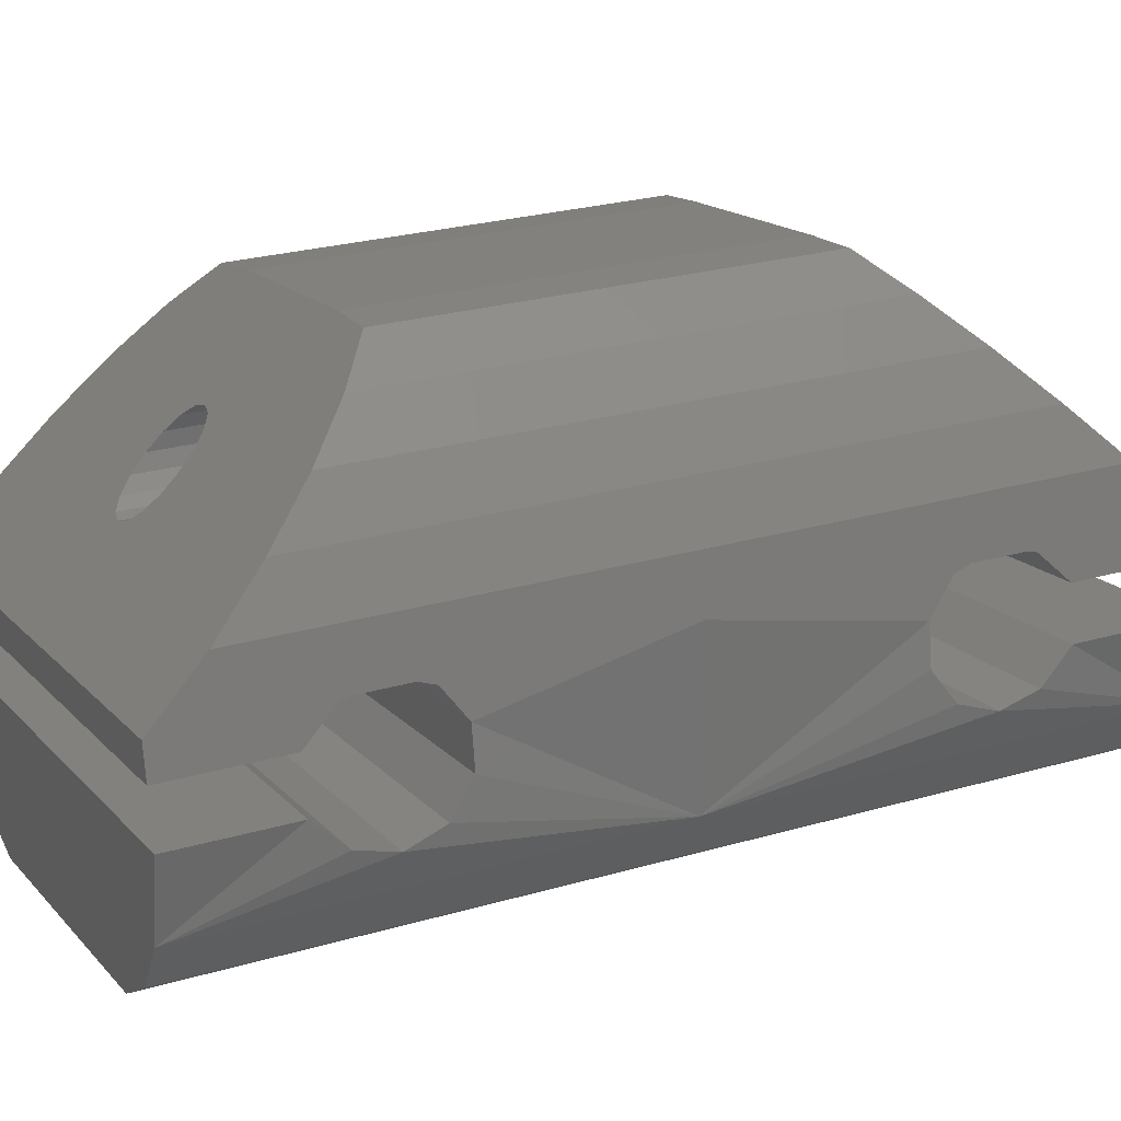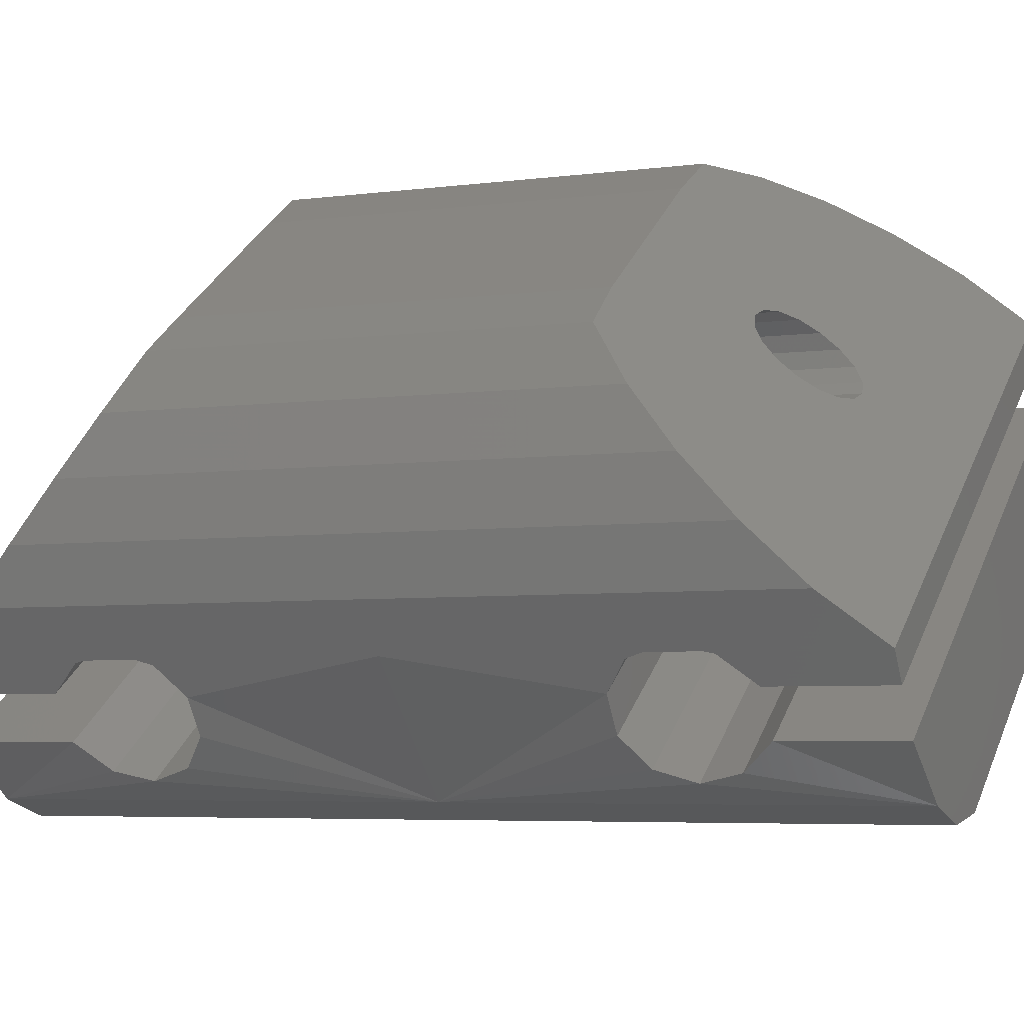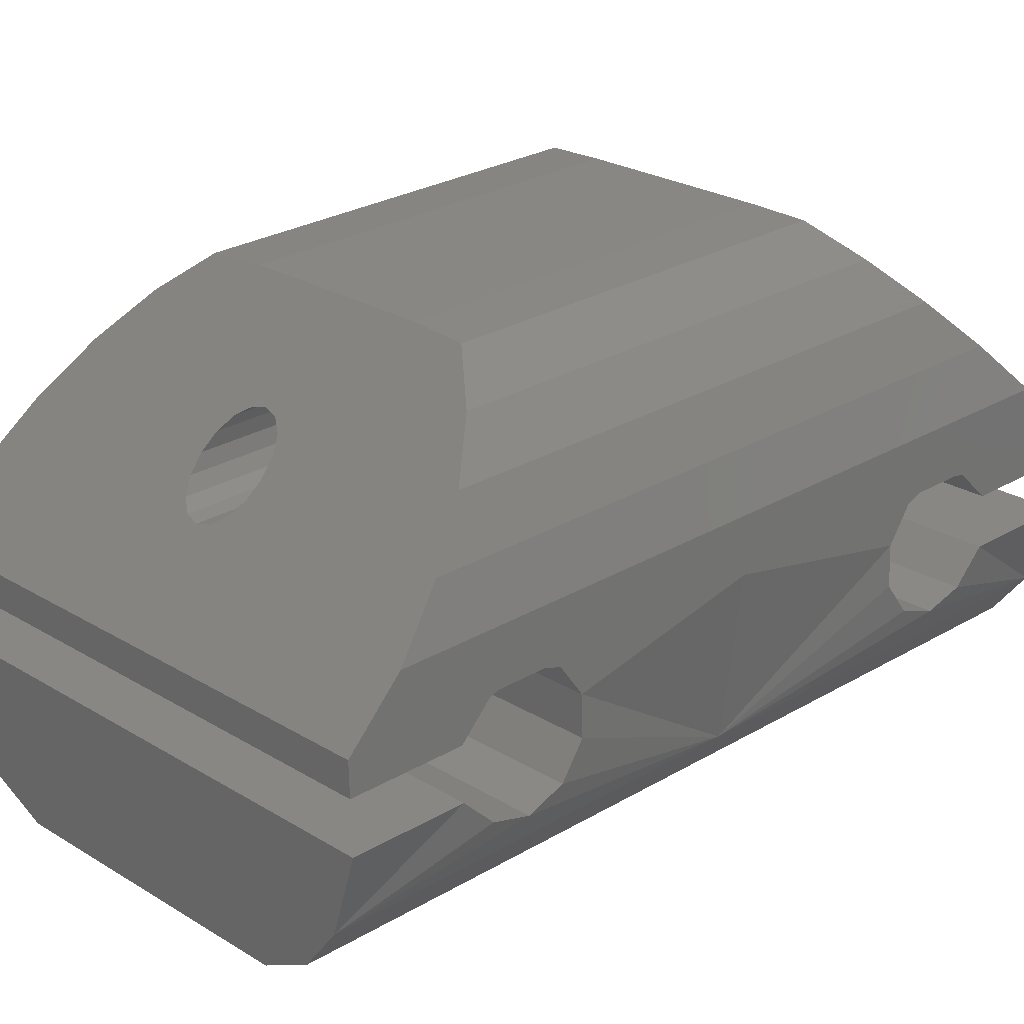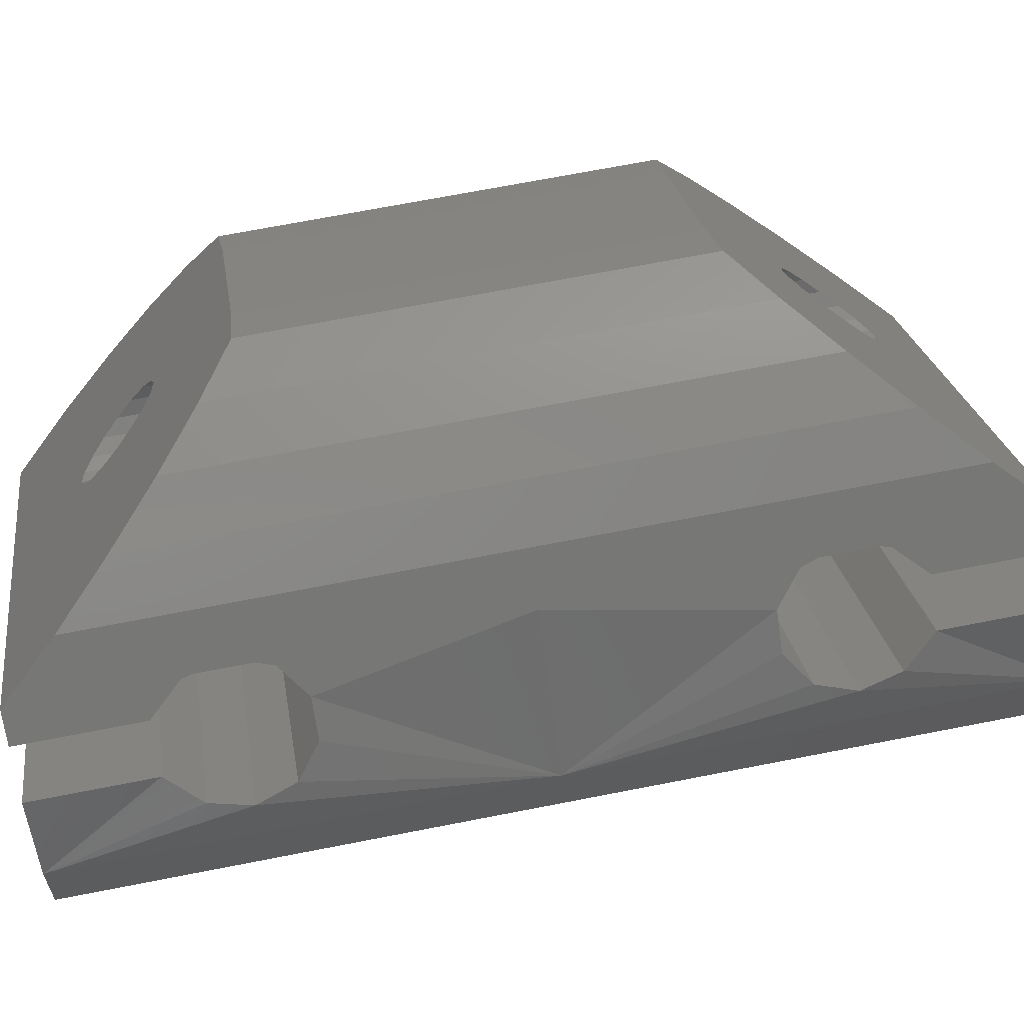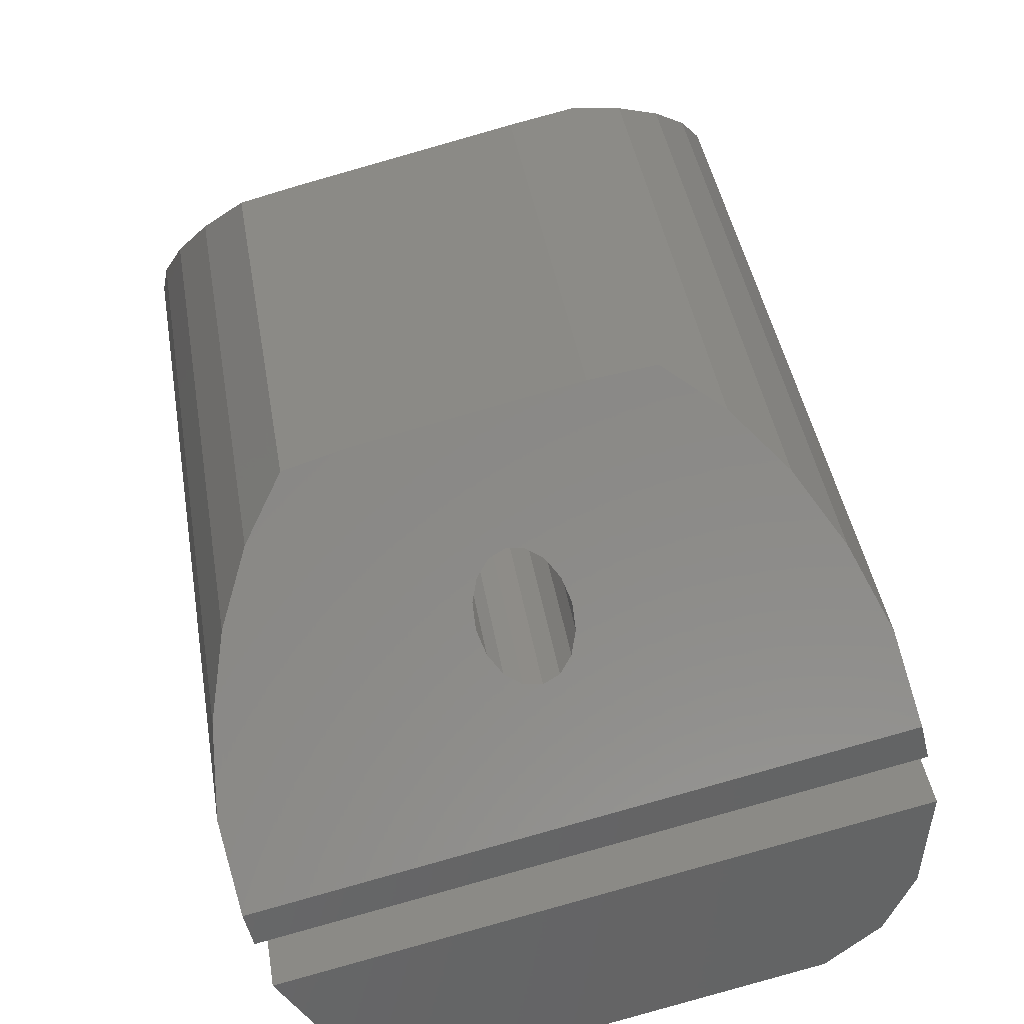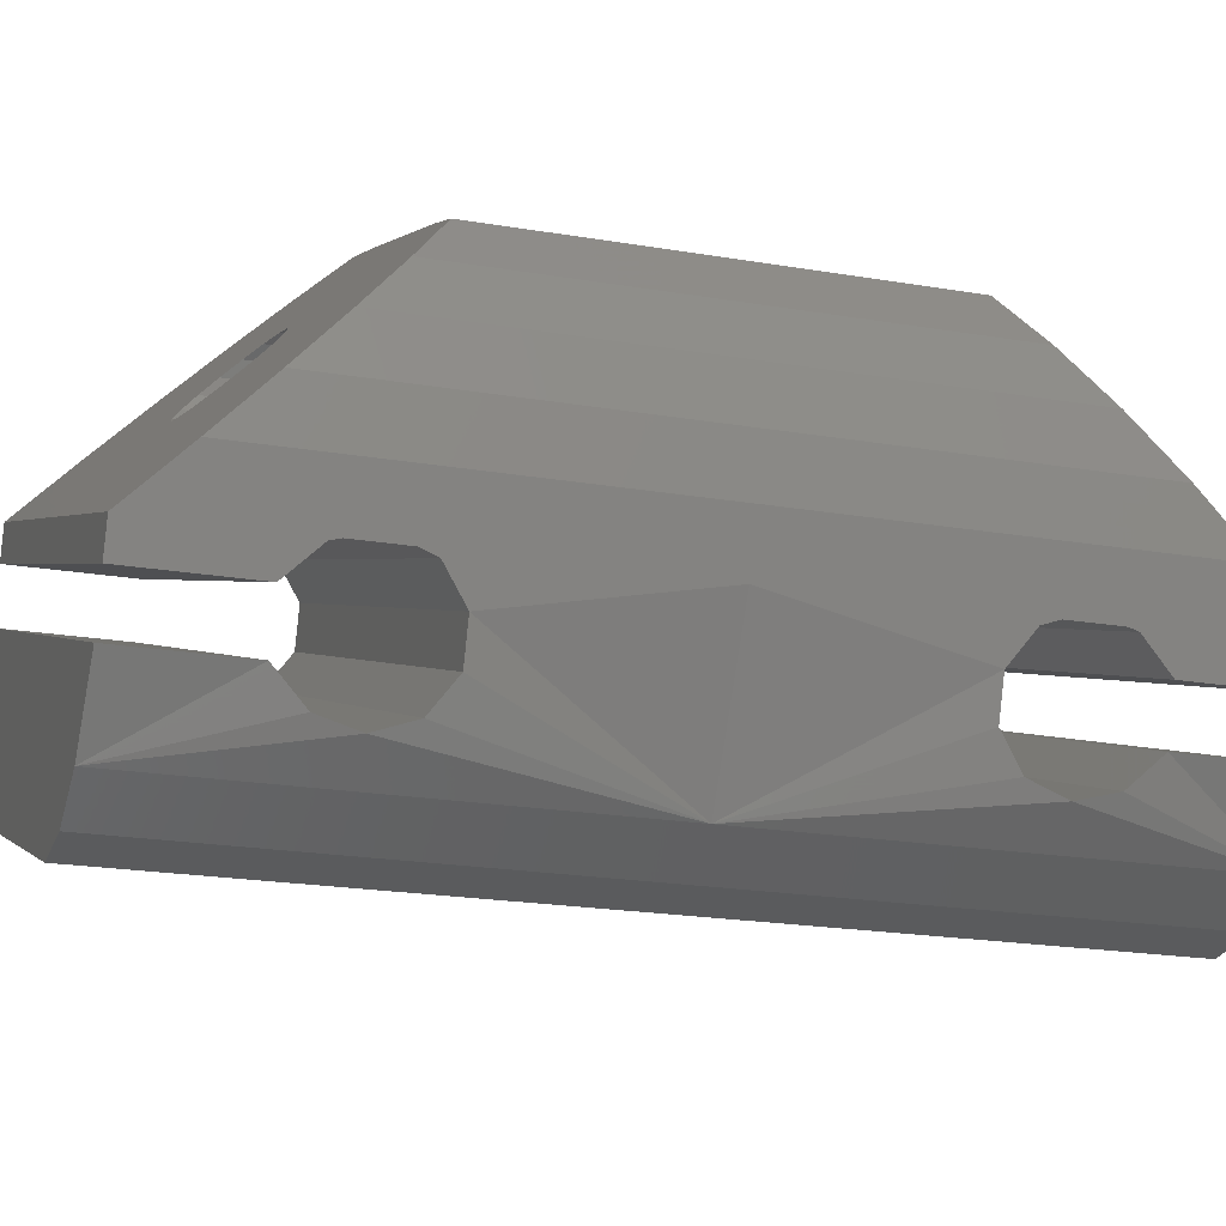
<metadata>
{"format":"stl","ext":"stl","renderer":"f3d","projection":"perspective","resolution":1024,"background":"white","views":[{"elev":2.1,"azim":-122.8,"up":"+Z"},{"elev":19.5,"azim":-77.0,"up":"+Z"},{"elev":39.8,"azim":38.2,"up":"+Z"},{"elev":9.2,"azim":-104.6,"up":"+Z"},{"elev":47.6,"azim":-17.7,"up":"+Z"},{"elev":13.0,"azim":65.7,"up":"+Z"}]}
</metadata>
<code>
# stl→obj: 182 verts, 364 faces
v 5.208 148.5 -32.4
v 4.747 147.4 -30.83
v 11.35 146.1 -28.72
v 10.95 146.1 -28.71
v 4.699 146.3 -29.23
v 10.57 145.9 -28.53
v 4.931 145.3 -27.7
v 10.25 145.7 -28.21
v 5.436 144.3 -26.29
v 10.05 145.4 -27.79
v 6.194 143.5 -25.07
v 9.995 145.1 -27.34
v 7.611 143.3 -24.7
v 10.1 144.8 -26.93
v 8.867 143.1 -24.44
v 10.34 144.6 -26.62
v 10.03 143 -24.2
v 10.69 144.5 -26.46
v 11.19 142.8 -23.95
v 11.09 144.5 -26.47
v 12.44 142.7 -23.69
v 11.47 144.7 -26.65
v 13.9 142.5 -23.47
v 11.79 144.9 -26.97
v 15.25 143.1 -24.25
v 11.99 145.2 -27.39
v 16.47 143.9 -25.3
v 12.04 145.5 -27.84
v 17.52 144.7 -26.56
v 11.94 145.8 -28.25
v 18.36 145.7 -27.99
v 11.7 146 -28.56
v 18.82 146.8 -29.57
v 3.497 137.6 -30.55
v 3.25 137.9 -29.2
v 3.408 138.1 -27.83
v 3.83 138.3 -26.5
v 4.501 138.4 -25.28
v 5.395 138.4 -24.21
v 6.822 138.3 -23.84
v 8.078 138.1 -23.58
v 9.238 138 -23.34
v 10.4 137.8 -23.1
v 11.65 137.7 -22.84
v 13.1 137.5 -22.6
v 14.31 137.2 -23.24
v 15.37 136.9 -24.1
v 16.23 136.6 -25.16
v 16.86 136.3 -26.37
v 17.11 136 -27.71
v 9.947 137.2 -27.2
v 9.562 137.3 -27.2
v 9.208 137.3 -27.06
v 8.94 137.4 -26.79
v 8.798 137.5 -26.44
v 8.804 137.6 -26.05
v 8.957 137.6 -25.7
v 9.234 137.6 -25.42
v 9.593 137.6 -25.27
v 9.978 137.5 -25.27
v 10.33 137.4 -25.41
v 10.6 137.4 -25.68
v 10.74 137.3 -26.03
v 10.74 137.2 -26.42
v 10.58 137.2 -26.77
v 10.31 137.2 -27.05
v 18.88 146.1 -33.77
v 7.754 147.3 -37.24
v 6.634 147.6 -36.32
v 9.179 147 -37.59
v 10.66 146.8 -37.28
v 11.92 146.6 -37.02
v 13.08 146.5 -36.78
v 14.24 146.4 -36.53
v 15.49 146.2 -36.27
v 16.97 146 -35.96
v 18.17 146 -35.07
v 4.924 136.7 -34.47
v 6.043 136.4 -35.38
v 7.468 136.1 -35.73
v 8.949 135.9 -35.42
v 10.21 135.8 -35.16
v 11.37 135.7 -34.92
v 12.53 135.5 -34.68
v 13.78 135.4 -34.42
v 15.26 135.2 -34.11
v 16.46 135.1 -33.22
v 17.17 135.3 -31.92
v 12.01 147.7 -30.99
v 5.358 148.3 -33.22
v 18.97 146.7 -30.39
v 5.589 148.1 -34.48
v 19.2 146.4 -31.64
v 18.52 143.8 -29.91
v 4.913 145.5 -32.74
v 18.26 143.2 -29.02
v 4.653 144.9 -31.85
v 18.06 142.3 -28.6
v 4.454 144 -31.43
v 17.98 141.3 -28.78
v 4.369 143 -31.61
v 18.04 140.6 -29.49
v 4.427 142.2 -32.32
v 18.22 140.4 -30.47
v 4.608 142 -33.31
v 18.46 140.8 -31.38
v 4.847 142.4 -34.21
v 18.67 141.7 -31.88
v 5.056 143.3 -34.71
v 18.77 142.7 -31.79
v 5.161 144.3 -34.62
v 18.75 143.6 -31.16
v 5.143 145.2 -33.99
v 8.544 128.3 -25.68
v 1.754 128.4 -27.58
v 1.786 126.8 -28.69
v 8.17 128.4 -25.69
v 2.117 129.9 -26.43
v 7.85 128.7 -25.59
v 2.729 131.3 -25.31
v 7.631 129.1 -25.37
v 3.566 132.5 -24.27
v 7.548 129.6 -25.08
v 4.597 133.4 -23.34
v 7.613 130 -24.76
v 6.034 133.3 -22.99
v 7.816 130.4 -24.46
v 7.29 133.1 -22.73
v 8.127 130.6 -24.22
v 8.45 133 -22.48
v 8.497 130.6 -24.08
v 9.61 132.8 -22.24
v 8.871 130.5 -24.06
v 10.87 132.7 -21.98
v 9.191 130.2 -24.17
v 12.31 132.4 -21.73
v 9.409 129.8 -24.39
v 13.38 131.3 -22.22
v 9.493 129.4 -24.68
v 14.27 129.9 -22.91
v 9.428 128.9 -25
v 14.94 128.4 -23.76
v 9.224 128.6 -25.3
v 15.36 126.8 -24.75
v 8.914 128.3 -25.54
v 15.4 125.1 -25.86
v 3.213 125.9 -32.61
v 4.333 125.6 -33.53
v 15.46 124.4 -30.06
v 5.757 125.3 -33.88
v 7.239 125.1 -33.57
v 8.494 125 -33.31
v 9.655 124.8 -33.06
v 10.81 124.7 -32.82
v 12.07 124.5 -32.56
v 13.55 124.3 -32.25
v 14.75 124.3 -31.36
v 1.937 126.6 -29.51
v 8.591 126 -27.27
v 15.55 125 -26.68
v 2.168 126.4 -30.77
v 15.78 124.7 -27.93
v 2.383 129.5 -29.99
v 15.99 127.8 -27.16
v 2.365 130.4 -29.37
v 15.97 128.7 -26.54
v 2.47 131.4 -29.28
v 16.08 129.7 -26.45
v 2.679 132.3 -29.78
v 16.29 130.6 -26.94
v 2.918 132.7 -30.68
v 16.53 131 -27.85
v 3.099 132.5 -31.67
v 16.71 130.8 -28.84
v 3.157 131.7 -32.38
v 16.77 130.1 -29.55
v 3.072 130.7 -32.56
v 16.68 129.1 -29.72
v 2.873 129.8 -32.14
v 16.48 128.2 -29.3
v 2.613 129.2 -31.25
v 16.22 127.5 -28.42
f 1 2 3
f 2 4 3
f 2 5 4
f 5 6 4
f 5 7 6
f 7 8 6
f 7 9 8
f 9 10 8
f 9 11 10
f 11 12 10
f 11 13 12
f 13 14 12
f 13 15 14
f 15 16 14
f 15 17 16
f 17 18 16
f 17 19 18
f 19 20 18
f 19 21 20
f 21 22 20
f 21 23 22
f 23 24 22
f 23 25 24
f 25 26 24
f 25 27 26
f 27 28 26
f 27 29 28
f 29 30 28
f 29 31 30
f 31 32 30
f 31 33 32
f 33 3 32
f 33 1 3
f 1 3 3
f 34 2 1
f 34 35 2
f 35 5 2
f 35 36 5
f 36 7 5
f 36 37 7
f 37 9 7
f 37 38 9
f 38 11 9
f 38 39 11
f 39 13 11
f 39 40 13
f 40 15 13
f 40 41 15
f 41 17 15
f 41 42 17
f 42 19 17
f 42 43 19
f 43 21 19
f 43 44 21
f 44 23 21
f 44 45 23
f 45 25 23
f 45 46 25
f 46 27 25
f 46 47 27
f 47 29 27
f 47 48 29
f 48 31 29
f 48 49 31
f 49 33 31
f 49 50 33
f 3 4 51
f 4 52 51
f 4 6 52
f 6 53 52
f 6 8 53
f 8 54 53
f 8 10 54
f 10 55 54
f 10 12 55
f 12 56 55
f 12 14 56
f 14 57 56
f 14 16 57
f 16 58 57
f 16 18 58
f 18 59 58
f 18 20 59
f 20 60 59
f 20 22 60
f 22 61 60
f 22 24 61
f 24 62 61
f 24 26 62
f 26 63 62
f 26 28 63
f 28 64 63
f 28 30 64
f 30 65 64
f 30 32 65
f 32 66 65
f 32 3 66
f 3 51 66
f 67 68 69
f 67 70 68
f 67 71 70
f 67 72 71
f 67 73 72
f 67 74 73
f 67 75 74
f 67 76 75
f 67 77 76
f 69 68 78
f 68 79 78
f 68 70 79
f 70 80 79
f 70 71 80
f 71 81 80
f 71 72 81
f 72 82 81
f 72 73 82
f 73 83 82
f 73 74 83
f 74 84 83
f 74 75 84
f 75 85 84
f 75 76 85
f 76 86 85
f 76 77 86
f 77 87 86
f 77 67 87
f 67 88 87
f 89 90 1
f 91 90 89
f 33 91 89
f 69 92 67
f 67 92 93
f 91 94 95
f 95 90 91
f 94 96 97
f 97 95 94
f 96 98 99
f 99 97 96
f 98 100 101
f 101 99 98
f 100 102 103
f 103 101 100
f 102 104 105
f 105 103 102
f 104 106 107
f 107 105 104
f 106 108 109
f 109 107 106
f 108 110 111
f 111 109 108
f 110 112 113
f 113 111 110
f 112 93 92
f 92 113 112
f 91 33 94
f 95 1 90
f 94 33 96
f 97 1 95
f 96 33 98
f 99 1 97
f 50 98 33
f 1 99 34
f 98 50 100
f 101 34 99
f 100 50 102
f 103 34 101
f 88 102 50
f 34 103 78
f 102 88 104
f 105 78 103
f 104 88 106
f 107 78 105
f 106 88 108
f 109 78 107
f 67 108 88
f 78 109 69
f 108 67 110
f 111 69 109
f 110 67 112
f 113 69 111
f 112 67 93
f 92 69 113
f 114 115 116
f 114 117 115
f 117 118 115
f 117 119 118
f 119 120 118
f 119 121 120
f 121 122 120
f 121 123 122
f 123 124 122
f 123 125 124
f 125 126 124
f 125 127 126
f 127 128 126
f 127 129 128
f 129 130 128
f 129 131 130
f 131 132 130
f 131 133 132
f 133 134 132
f 133 135 134
f 135 136 134
f 135 137 136
f 137 138 136
f 137 139 138
f 139 140 138
f 139 141 140
f 141 142 140
f 141 143 142
f 143 144 142
f 143 145 144
f 145 146 144
f 145 114 146
f 114 116 146
f 114 114 116
f 116 115 34
f 115 35 34
f 115 118 35
f 118 36 35
f 118 120 36
f 120 37 36
f 120 122 37
f 122 38 37
f 122 124 38
f 124 39 38
f 124 126 39
f 126 40 39
f 126 128 40
f 128 41 40
f 128 130 41
f 130 42 41
f 130 132 42
f 132 43 42
f 132 134 43
f 134 44 43
f 134 136 44
f 136 45 44
f 136 138 45
f 138 46 45
f 138 140 46
f 140 47 46
f 140 142 47
f 142 48 47
f 142 144 48
f 144 49 48
f 144 146 49
f 146 50 49
f 51 117 114
f 51 52 117
f 52 119 117
f 52 53 119
f 53 121 119
f 53 54 121
f 54 123 121
f 54 55 123
f 55 125 123
f 55 56 125
f 56 127 125
f 56 57 127
f 57 129 127
f 57 58 129
f 58 131 129
f 58 59 131
f 59 133 131
f 59 60 133
f 60 135 133
f 60 61 135
f 61 137 135
f 61 62 137
f 62 139 137
f 62 63 139
f 63 141 139
f 63 64 141
f 64 143 141
f 64 65 143
f 65 145 143
f 65 66 145
f 66 114 145
f 66 51 114
f 147 148 149
f 148 150 149
f 150 151 149
f 151 152 149
f 152 153 149
f 153 154 149
f 154 155 149
f 155 156 149
f 156 157 149
f 78 148 147
f 78 79 148
f 79 150 148
f 79 80 150
f 80 151 150
f 80 81 151
f 81 152 151
f 81 82 152
f 82 153 152
f 82 83 153
f 83 154 153
f 83 84 154
f 84 155 154
f 84 85 155
f 85 156 155
f 85 86 156
f 86 157 156
f 86 87 157
f 87 149 157
f 87 88 149
f 116 158 159
f 159 158 160
f 159 160 146
f 149 161 147
f 162 161 149
f 163 164 160
f 160 158 163
f 165 166 164
f 164 163 165
f 167 168 166
f 166 165 167
f 169 170 168
f 168 167 169
f 171 172 170
f 170 169 171
f 173 174 172
f 172 171 173
f 175 176 174
f 174 173 175
f 177 178 176
f 176 175 177
f 179 180 178
f 178 177 179
f 181 182 180
f 180 179 181
f 161 162 182
f 182 181 161
f 164 146 160
f 158 116 163
f 166 146 164
f 163 116 165
f 168 146 166
f 165 116 167
f 146 168 50
f 34 167 116
f 170 50 168
f 167 34 169
f 172 50 170
f 169 34 171
f 50 172 88
f 78 171 34
f 174 88 172
f 171 78 173
f 176 88 174
f 173 78 175
f 178 88 176
f 175 78 177
f 88 178 149
f 147 177 78
f 180 149 178
f 177 147 179
f 182 149 180
f 179 147 181
f 162 149 182
f 181 147 161

</code>
